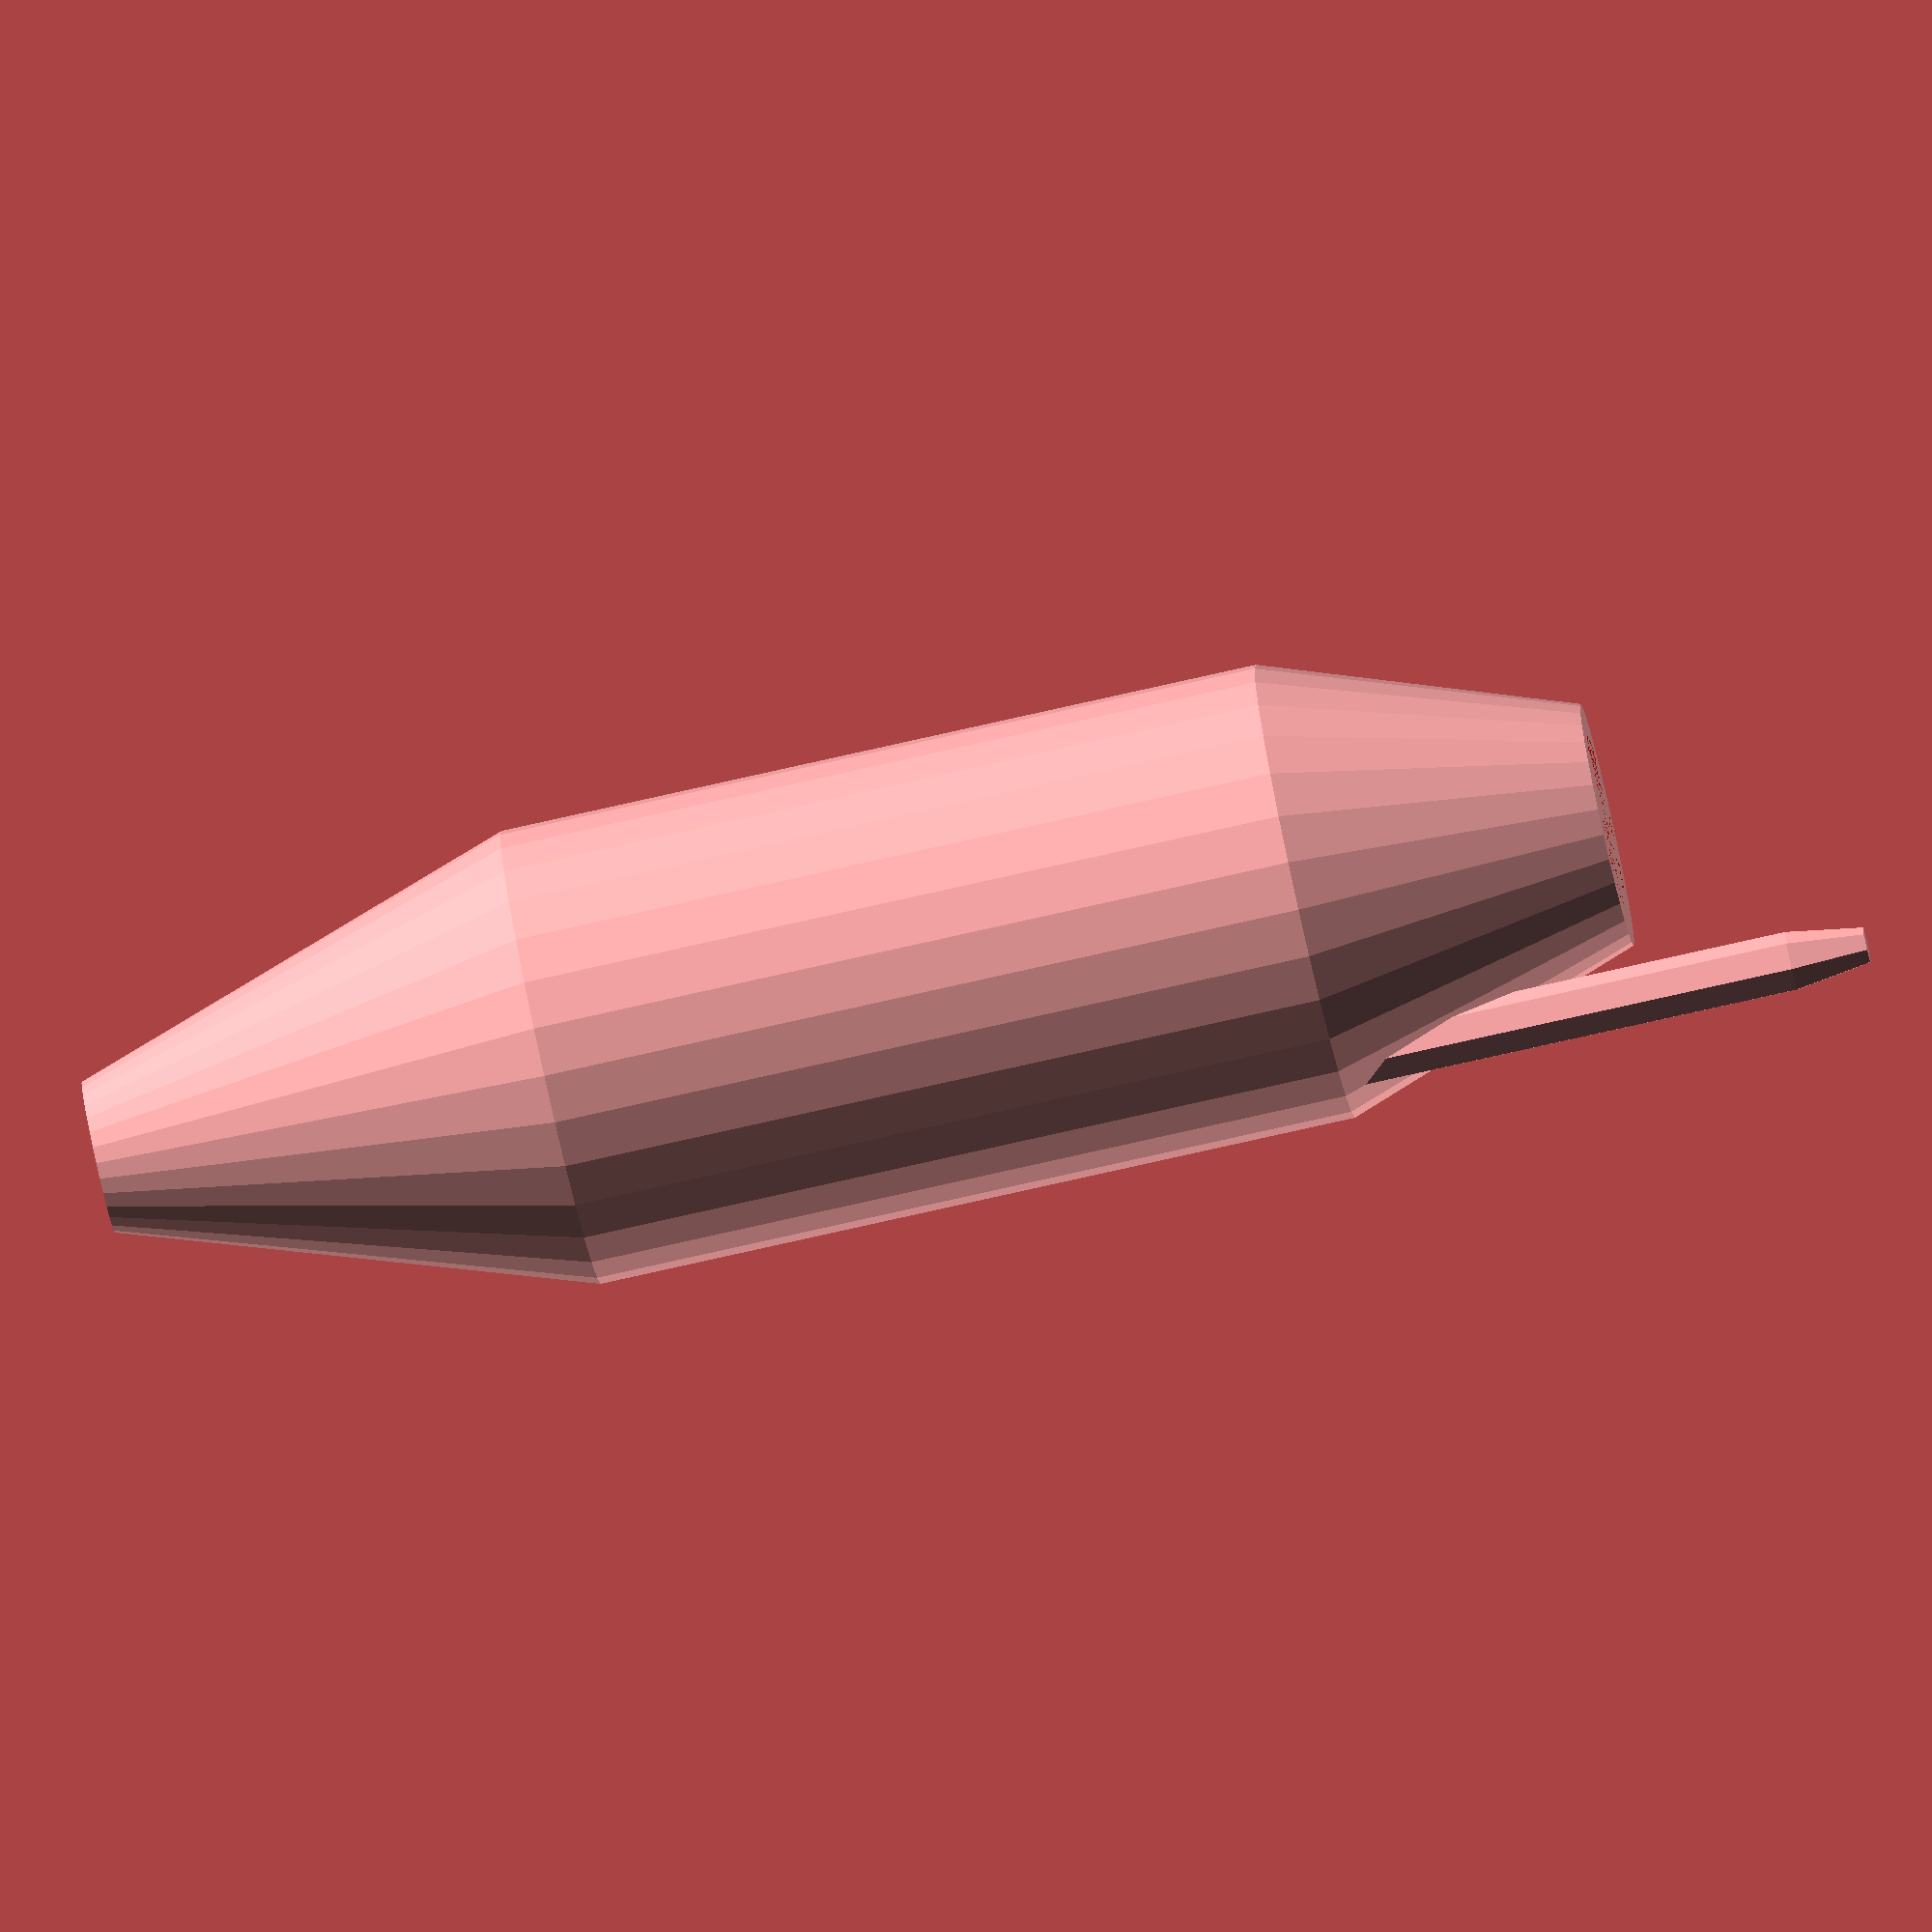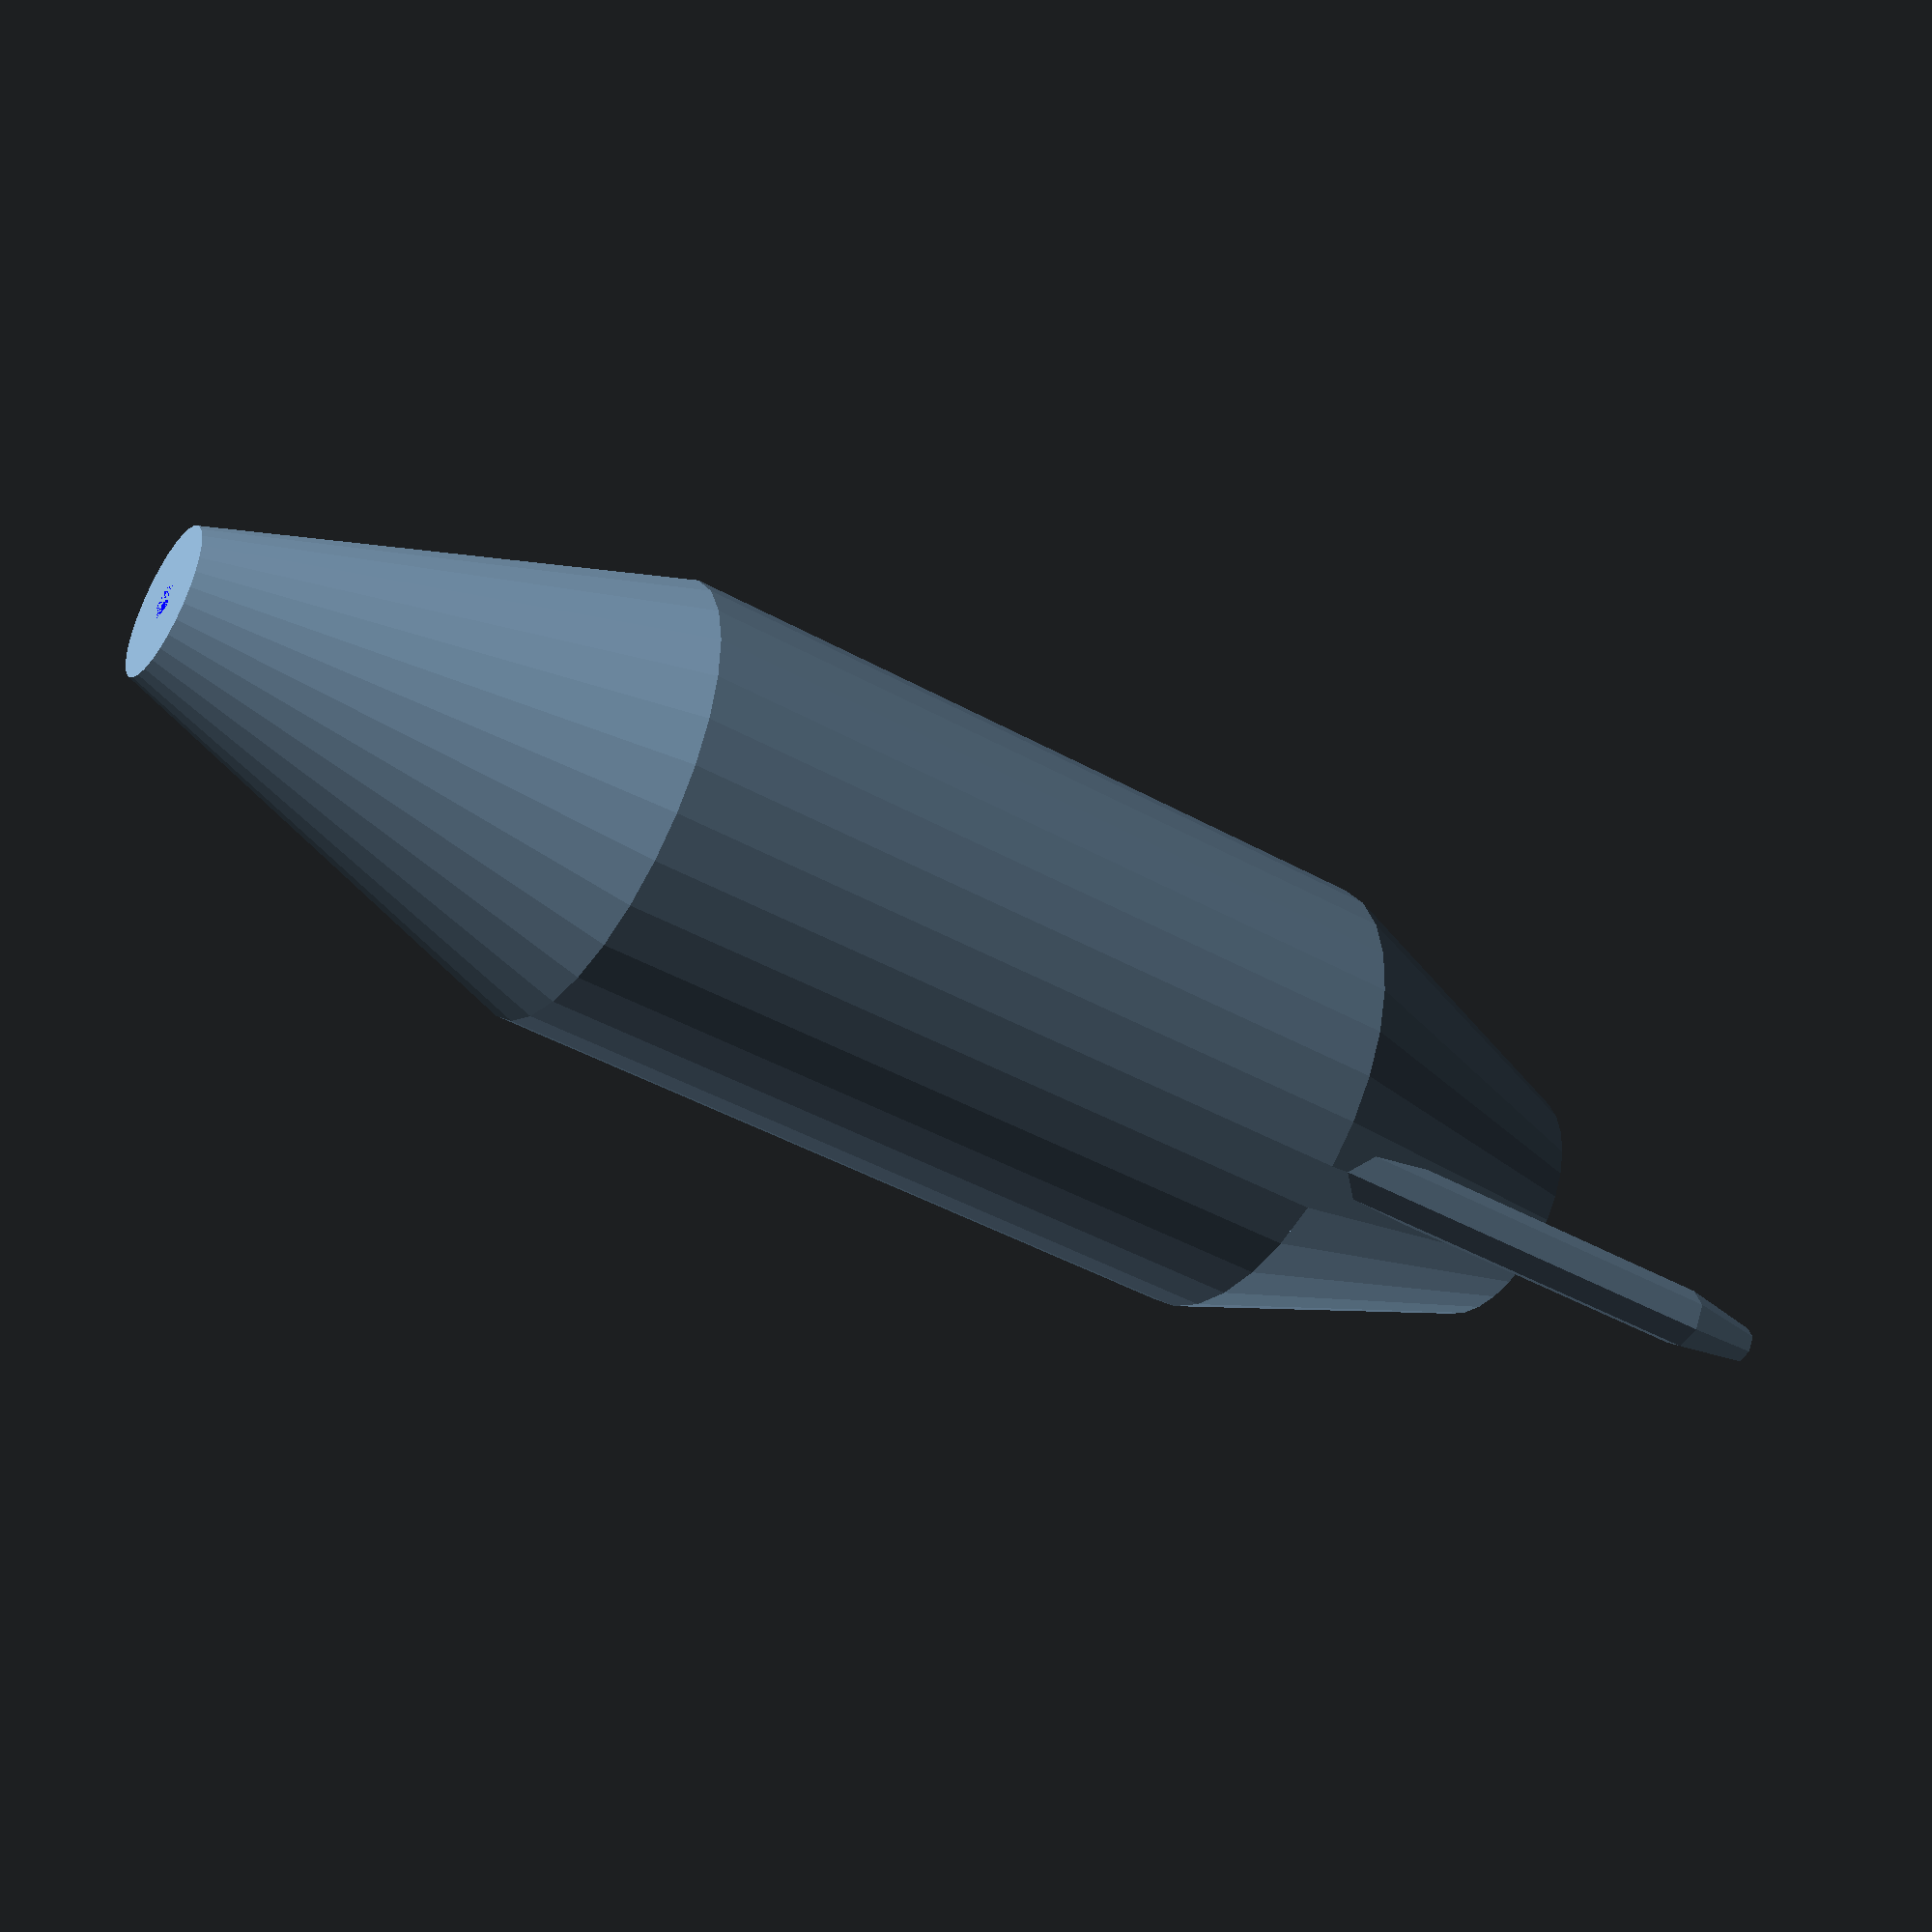
<openscad>
        //4 gat
       translate([0,0,0])
       color([0,0,1]) cylinder(h=4,r1=1.2,r2=1,center=false);
       translate([0,0,4])
       color([0,1,0]) cylinder(h=6,r1=1,r2=2.2,center=false);
       translate([0,0,10])
        color([1,0,0]) cylinder(h=85,r1=2.2,r2=2.2,center=false);
       translate([0,0,95])
        color([1,0,0]) cylinder(h=2.5,r1=2.2,r2=4,center=false);
       translate([0,0,97.5])
        color([1,0,0]) cylinder(h=2.5,r1=4,r2=6,center=false);

//	       difference() { // de drijfbubbel
//		translate([0,0,52.5])
//      color([1,0,0])  cylinder(h=12.5,r1=16.5,r2=16.5,center=false);
//		translate([0,0,52.5])
//        cylinder(h=12.5,r1=13.5,r2=13.5,center=false);
//       }


// body
		translate([0,0,0])
	cylinder(h=30,r1=5,r2=15,center=false);
		translate([0,0,30])
	cylinder(h=50,r1=15,r2=15,center=false);
		translate([0,0,80])
	cylinder(h=20,r1=15,r2=8,center=false);
    
		translate([12.5,0,80])
	cylinder(h=30,r1=2,r2=2,center=false);    
	translate([12.5,0,110])
        cylinder(h=5 ,r1=2,r2=1.2,center=false);    



</openscad>
<views>
elev=77.8 azim=37.8 roll=282.7 proj=o view=solid
elev=224.2 azim=303.2 roll=303.1 proj=p view=solid
</views>
